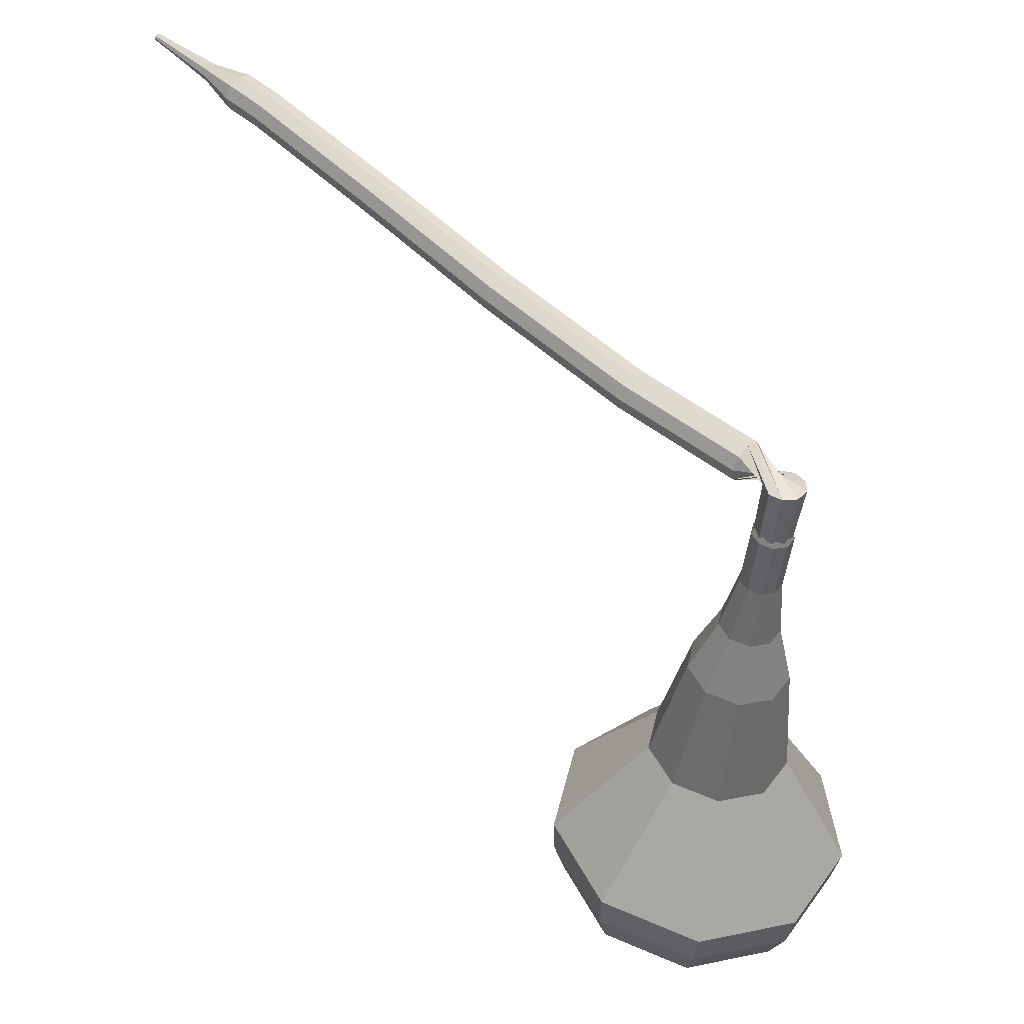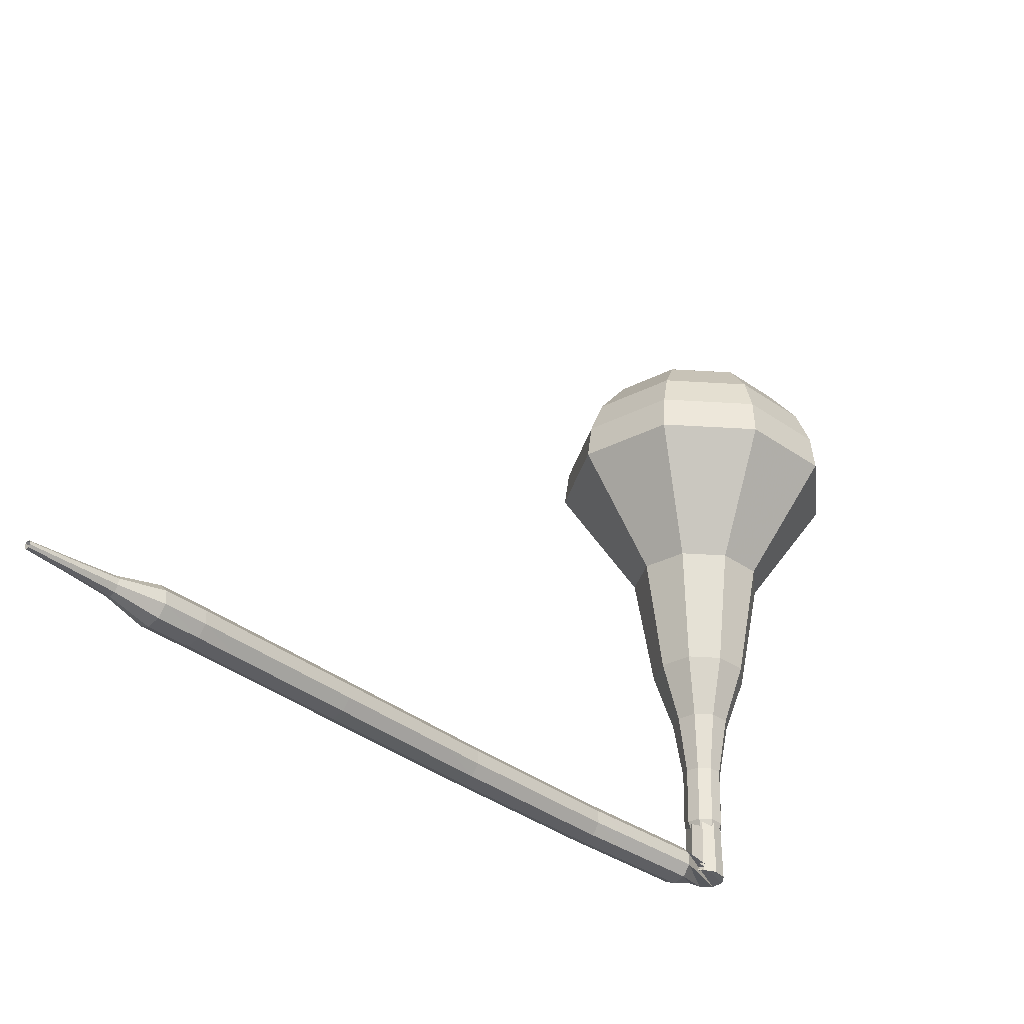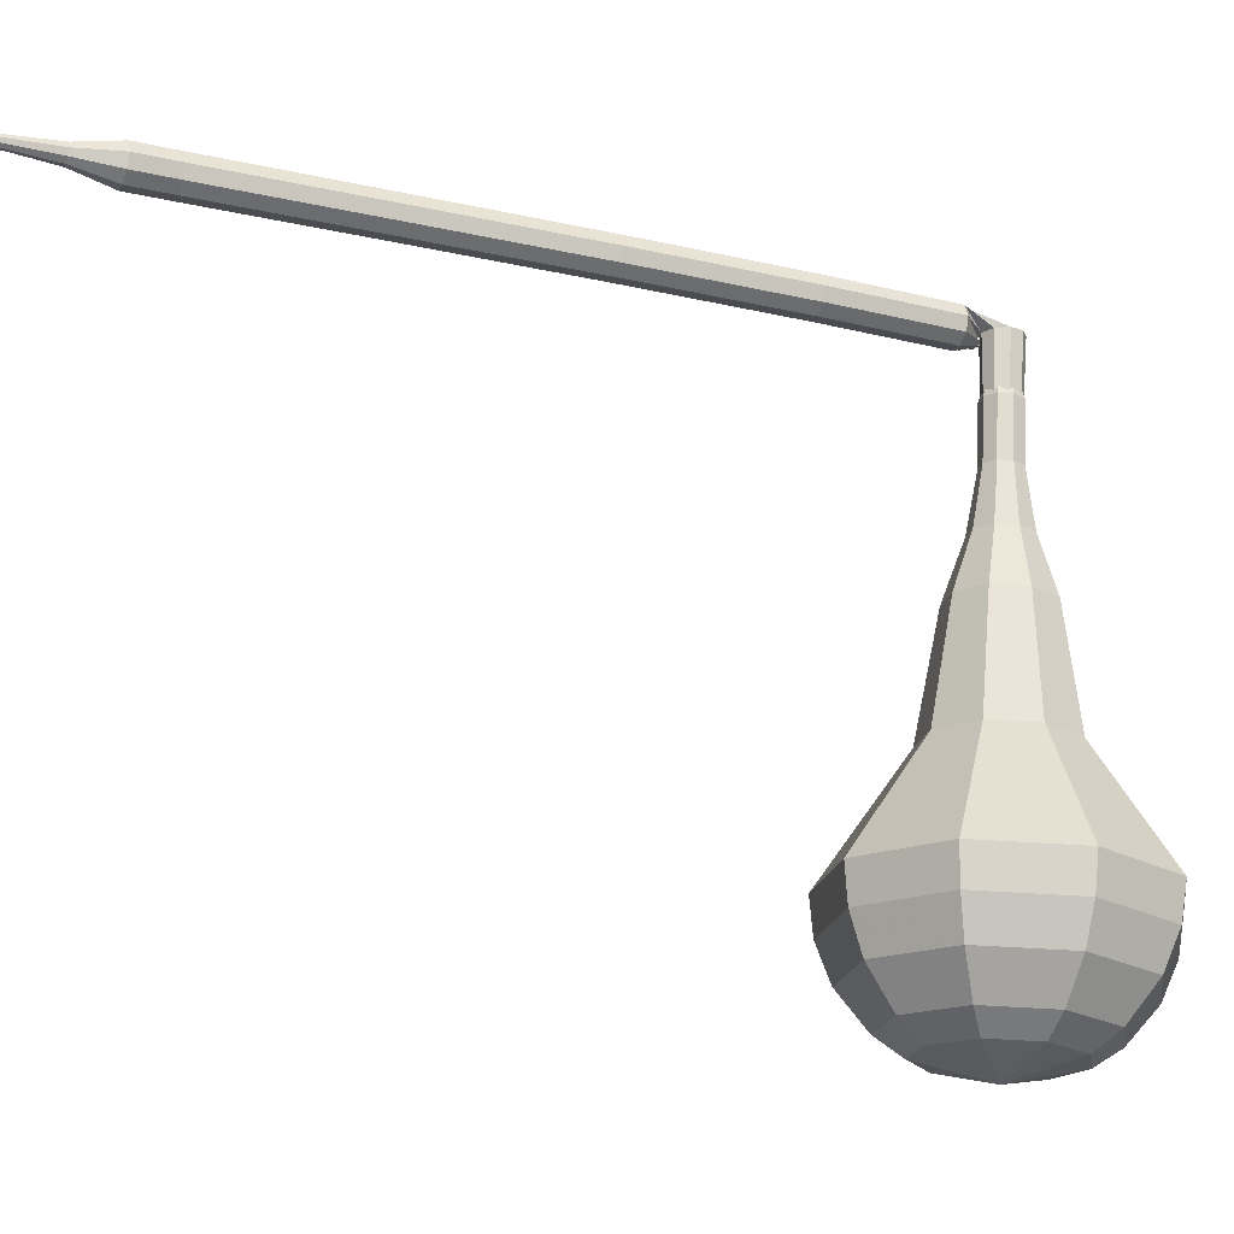
<metadata>
{"format":"obj","ext":"obj","renderer":"f3d","projection":"perspective","resolution":1024,"background":"white","views":[{"elev":-39.7,"azim":11.1,"up":"+Y"},{"elev":62.1,"azim":18.0,"up":"+Y"},{"elev":-3.3,"azim":-64.2,"up":"+Z"}]}
</metadata>
<code>
g tube1
v 197.9 112.2 122.6
v 201.1 112 121.7
v 203.6 109.7 121.2
v 204 106.3 121.3
v 202.3 103.5 122.1
v 199.2 102.6 123.2
v 196.2 103.9 124
v 194.7 106.9 124.1
v 195.3 110.2 123.6
v 197.9 112.2 122.6
v 198 110.9 121.8
v 200.4 110.7 121
v 202.2 109 120.7
v 202.5 106.6 120.8
v 201.2 104.5 121.4
v 199 103.8 122.1
v 196.8 104.8 122.7
v 195.6 107 122.8
v 196.1 109.4 122.5
v 198 110.9 121.8
v 198.8 107.3 120.9
v 198.8 107.3 120.9
v 198.8 107.3 120.9
v 198.8 107.3 120.9
v 198.8 107.3 120.9
v 198.8 107.3 120.9
v 198.8 107.3 120.9
v 198.8 107.3 120.9
v 198.8 107.3 120.9
v 198.8 107.3 120.9
v 208.5 109.3 150.9
v 208.9 109.8 150.7
v 208.9 110.5 150.6
v 208.5 111 150.7
v 207.8 111.1 150.8
v 207.3 110.8 151
v 207 110.2 151.2
v 207.3 109.5 151.2
v 207.9 109.2 151.1
v 208.5 109.3 150.9
v 207.1 112.4 151.2
v 206.9 112.2 150.6
v 206.4 111.8 150.2
v 206 111.3 150.3
v 205.7 110.9 150.9
v 205.8 110.9 151.5
v 206.2 111.2 152.1
v 206.6 111.7 152.2
v 207 112.1 151.8
v 207.1 112.4 151.2
v 205.5 113.8 151.5
v 205.3 113.7 150.8
v 204.8 113.3 150.5
v 204.4 112.8 150.6
v 204.1 112.4 151.1
v 204.2 112.3 151.8
v 204.6 112.6 152.3
v 205 113.1 152.5
v 205.4 113.6 152.1
v 205.5 113.8 151.5
v 203.9 115.2 151.8
v 203.7 115.1 151.1
v 203.2 114.7 150.8
v 202.8 114.2 150.9
v 202.5 113.8 151.4
v 202.6 113.8 152.1
v 203 114.1 152.6
v 203.4 114.5 152.7
v 203.8 115 152.4
v 203.9 115.2 151.8
v 202.3 116.7 152
v 202.1 116.6 151.4
v 201.6 116.2 151.1
v 201.2 115.7 151.2
v 200.9 115.3 151.7
v 201 115.2 152.4
v 201.3 115.5 152.9
v 201.8 116 153
v 202.2 116.4 152.7
v 202.3 116.7 152
v 200.8 118.2 152.3
v 200.6 118.1 151.7
v 200.2 117.7 151.4
v 199.7 117.2 151.5
v 199.4 116.9 152
v 199.5 116.8 152.7
v 199.8 117.1 153.2
v 200.3 117.5 153.3
v 200.7 118 153
v 200.8 118.2 152.3
v 199.4 119.8 152.6
v 199.1 119.7 152
v 198.7 119.3 151.7
v 198.2 118.8 151.8
v 197.9 118.5 152.3
v 198 118.4 153
v 198.3 118.6 153.5
v 198.8 119.1 153.6
v 199.2 119.5 153.3
v 199.4 119.8 152.6
v 197.9 121.3 152.9
v 197.6 121.2 152.3
v 197.2 120.9 151.9
v 196.7 120.4 152.1
v 196.4 120 152.6
v 196.5 120 153.3
v 196.9 120.2 153.8
v 197.4 120.7 153.9
v 197.8 121.1 153.6
v 197.9 121.3 152.9
v 196.4 122.9 153.2
v 196.2 122.8 152.6
v 195.7 122.4 152.2
v 195.2 122 152.4
v 194.9 121.6 152.9
v 195 121.5 153.6
v 195.4 121.8 154.1
v 195.9 122.2 154.2
v 196.3 122.7 153.9
v 196.4 122.9 153.2
v 195 124.5 153.5
v 194.8 124.4 152.9
v 194.3 124 152.5
v 193.8 123.6 152.7
v 193.5 123.2 153.2
v 193.6 123.2 153.9
v 193.9 123.4 154.4
v 194.5 123.8 154.5
v 194.9 124.3 154.2
v 195 124.5 153.5
v 193.6 126.1 153.8
v 193.3 126 153.2
v 192.8 125.7 152.8
v 192.4 125.2 153
v 192.1 124.9 153.5
v 192.1 124.8 154.1
v 192.5 125 154.7
v 193 125.5 154.8
v 193.4 125.9 154.4
v 193.6 126.1 153.8
v 192.1 127.7 154.1
v 191.9 127.6 153.5
v 191.4 127.3 153.1
v 190.9 126.8 153.2
v 190.6 126.5 153.8
v 190.7 126.4 154.4
v 191.1 126.6 155
v 191.6 127.1 155.1
v 192 127.5 154.7
v 192.1 127.7 154.1
v 190.7 129.3 154.4
v 190.5 129.2 153.8
v 190 128.9 153.4
v 189.5 128.4 153.5
v 189.2 128.1 154.1
v 189.3 128 154.7
v 189.7 128.3 155.3
v 190.2 128.7 155.4
v 190.6 129.1 155
v 190.7 129.3 154.4
v 189.2 130.9 154.7
v 189 130.9 154.1
v 188.5 130.5 153.7
v 188.1 130 153.8
v 187.8 129.7 154.3
v 187.8 129.6 155
v 188.2 129.9 155.5
v 188.7 130.3 155.7
v 189.1 130.7 155.3
v 189.2 130.9 154.7
v 187.8 132.5 155
v 187.6 132.5 154.3
v 187.1 132.1 154
v 186.6 131.6 154.1
v 186.3 131.3 154.6
v 186.4 131.2 155.3
v 186.8 131.5 155.8
v 187.3 131.9 156
v 187.7 132.3 155.6
v 187.8 132.5 155
v 186.4 134.1 155.3
v 186.1 134.1 154.6
v 185.7 133.7 154.3
v 185.2 133.2 154.4
v 184.9 132.9 154.9
v 184.9 132.8 155.6
v 185.3 133.1 156.1
v 185.8 133.5 156.2
v 186.2 133.9 155.9
v 186.4 134.1 155.3
v 184.9 135.8 155.5
v 184.7 135.7 154.9
v 184.2 135.3 154.6
v 183.7 134.8 154.7
v 183.5 134.5 155.2
v 183.5 134.4 155.9
v 183.9 134.7 156.4
v 184.4 135.1 156.5
v 184.8 135.6 156.2
v 184.9 135.8 155.5
v 183.3 137.3 155.8
v 183.1 137.2 155.2
v 182.7 136.8 154.8
v 182.2 136.3 155
v 181.9 136 155.5
v 182 135.9 156.2
v 182.4 136.2 156.7
v 182.8 136.6 156.8
v 183.2 137.1 156.5
v 183.3 137.3 155.8
v 181.4 138.5 156.1
v 181.3 138.4 155.8
v 181.1 138.2 155.6
v 180.9 138 155.7
v 180.7 137.8 155.9
v 180.8 137.8 156.3
v 181 137.9 156.5
v 181.2 138.1 156.6
v 181.4 138.4 156.4
v 181.4 138.5 156.1
v 179.8 139.9 156.3
v 179.7 139.8 156.1
v 179.6 139.7 156
v 179.4 139.5 156.1
v 179.3 139.4 156.2
v 179.3 139.4 156.5
v 179.5 139.5 156.6
v 179.6 139.6 156.7
v 179.7 139.8 156.6
v 179.8 139.9 156.3
v 178.1 141.3 156.6
v 178.1 141.3 156.5
v 178 141.2 156.4
v 177.9 141.1 156.4
v 177.9 141 156.5
v 177.9 141 156.7
v 178 141.1 156.8
v 178.1 141.2 156.8
v 178.1 141.2 156.7
v 178.1 141.3 156.6
f 1 2 12
f 12 11 1
f 2 3 13
f 13 12 2
f 3 4 14
f 14 13 3
f 4 5 15
f 15 14 4
f 5 6 16
f 16 15 5
f 6 7 17
f 17 16 6
f 7 8 18
f 18 17 7
f 8 9 19
f 19 18 8
f 9 10 20
f 20 19 9
f 11 12 22
f 22 21 11
f 12 13 23
f 23 22 12
f 13 14 24
f 24 23 13
f 14 15 25
f 25 24 14
f 15 16 26
f 26 25 15
f 16 17 27
f 27 26 16
f 17 18 28
f 28 27 17
f 18 19 29
f 29 28 18
f 19 20 30
f 30 29 19
f 21 22 32
f 32 31 21
f 22 23 33
f 33 32 22
f 23 24 34
f 34 33 23
f 24 25 35
f 35 34 24
f 25 26 36
f 36 35 25
f 26 27 37
f 37 36 26
f 27 28 38
f 38 37 27
f 28 29 39
f 39 38 28
f 29 30 40
f 40 39 29
f 31 32 42
f 42 41 31
f 32 33 43
f 43 42 32
f 33 34 44
f 44 43 33
f 34 35 45
f 45 44 34
f 35 36 46
f 46 45 35
f 36 37 47
f 47 46 36
f 37 38 48
f 48 47 37
f 38 39 49
f 49 48 38
f 39 40 50
f 50 49 39
f 41 42 52
f 52 51 41
f 42 43 53
f 53 52 42
f 43 44 54
f 54 53 43
f 44 45 55
f 55 54 44
f 45 46 56
f 56 55 45
f 46 47 57
f 57 56 46
f 47 48 58
f 58 57 47
f 48 49 59
f 59 58 48
f 49 50 60
f 60 59 49
f 51 52 62
f 62 61 51
f 52 53 63
f 63 62 52
f 53 54 64
f 64 63 53
f 54 55 65
f 65 64 54
f 55 56 66
f 66 65 55
f 56 57 67
f 67 66 56
f 57 58 68
f 68 67 57
f 58 59 69
f 69 68 58
f 59 60 70
f 70 69 59
f 61 62 72
f 72 71 61
f 62 63 73
f 73 72 62
f 63 64 74
f 74 73 63
f 64 65 75
f 75 74 64
f 65 66 76
f 76 75 65
f 66 67 77
f 77 76 66
f 67 68 78
f 78 77 67
f 68 69 79
f 79 78 68
f 69 70 80
f 80 79 69
f 71 72 82
f 82 81 71
f 72 73 83
f 83 82 72
f 73 74 84
f 84 83 73
f 74 75 85
f 85 84 74
f 75 76 86
f 86 85 75
f 76 77 87
f 87 86 76
f 77 78 88
f 88 87 77
f 78 79 89
f 89 88 78
f 79 80 90
f 90 89 79
f 81 82 92
f 92 91 81
f 82 83 93
f 93 92 82
f 83 84 94
f 94 93 83
f 84 85 95
f 95 94 84
f 85 86 96
f 96 95 85
f 86 87 97
f 97 96 86
f 87 88 98
f 98 97 87
f 88 89 99
f 99 98 88
f 89 90 100
f 100 99 89
f 91 92 102
f 102 101 91
f 92 93 103
f 103 102 92
f 93 94 104
f 104 103 93
f 94 95 105
f 105 104 94
f 95 96 106
f 106 105 95
f 96 97 107
f 107 106 96
f 97 98 108
f 108 107 97
f 98 99 109
f 109 108 98
f 99 100 110
f 110 109 99
f 101 102 112
f 112 111 101
f 102 103 113
f 113 112 102
f 103 104 114
f 114 113 103
f 104 105 115
f 115 114 104
f 105 106 116
f 116 115 105
f 106 107 117
f 117 116 106
f 107 108 118
f 118 117 107
f 108 109 119
f 119 118 108
f 109 110 120
f 120 119 109
f 111 112 122
f 122 121 111
f 112 113 123
f 123 122 112
f 113 114 124
f 124 123 113
f 114 115 125
f 125 124 114
f 115 116 126
f 126 125 115
f 116 117 127
f 127 126 116
f 117 118 128
f 128 127 117
f 118 119 129
f 129 128 118
f 119 120 130
f 130 129 119
f 121 122 132
f 132 131 121
f 122 123 133
f 133 132 122
f 123 124 134
f 134 133 123
f 124 125 135
f 135 134 124
f 125 126 136
f 136 135 125
f 126 127 137
f 137 136 126
f 127 128 138
f 138 137 127
f 128 129 139
f 139 138 128
f 129 130 140
f 140 139 129
f 131 132 142
f 142 141 131
f 132 133 143
f 143 142 132
f 133 134 144
f 144 143 133
f 134 135 145
f 145 144 134
f 135 136 146
f 146 145 135
f 136 137 147
f 147 146 136
f 137 138 148
f 148 147 137
f 138 139 149
f 149 148 138
f 139 140 150
f 150 149 139
f 141 142 152
f 152 151 141
f 142 143 153
f 153 152 142
f 143 144 154
f 154 153 143
f 144 145 155
f 155 154 144
f 145 146 156
f 156 155 145
f 146 147 157
f 157 156 146
f 147 148 158
f 158 157 147
f 148 149 159
f 159 158 148
f 149 150 160
f 160 159 149
f 151 152 162
f 162 161 151
f 152 153 163
f 163 162 152
f 153 154 164
f 164 163 153
f 154 155 165
f 165 164 154
f 155 156 166
f 166 165 155
f 156 157 167
f 167 166 156
f 157 158 168
f 168 167 157
f 158 159 169
f 169 168 158
f 159 160 170
f 170 169 159
f 161 162 172
f 172 171 161
f 162 163 173
f 173 172 162
f 163 164 174
f 174 173 163
f 164 165 175
f 175 174 164
f 165 166 176
f 176 175 165
f 166 167 177
f 177 176 166
f 167 168 178
f 178 177 167
f 168 169 179
f 179 178 168
f 169 170 180
f 180 179 169
f 171 172 182
f 182 181 171
f 172 173 183
f 183 182 172
f 173 174 184
f 184 183 173
f 174 175 185
f 185 184 174
f 175 176 186
f 186 185 175
f 176 177 187
f 187 186 176
f 177 178 188
f 188 187 177
f 178 179 189
f 189 188 178
f 179 180 190
f 190 189 179
f 181 182 192
f 192 191 181
f 182 183 193
f 193 192 182
f 183 184 194
f 194 193 183
f 184 185 195
f 195 194 184
f 185 186 196
f 196 195 185
f 186 187 197
f 197 196 186
f 187 188 198
f 198 197 187
f 188 189 199
f 199 198 188
f 189 190 200
f 200 199 189
f 191 192 202
f 202 201 191
f 192 193 203
f 203 202 192
f 193 194 204
f 204 203 193
f 194 195 205
f 205 204 194
f 195 196 206
f 206 205 195
f 196 197 207
f 207 206 196
f 197 198 208
f 208 207 197
f 198 199 209
f 209 208 198
f 199 200 210
f 210 209 199
f 201 202 212
f 212 211 201
f 202 203 213
f 213 212 202
f 203 204 214
f 214 213 203
f 204 205 215
f 215 214 204
f 205 206 216
f 216 215 205
f 206 207 217
f 217 216 206
f 207 208 218
f 218 217 207
f 208 209 219
f 219 218 208
f 209 210 220
f 220 219 209
f 211 212 222
f 222 221 211
f 212 213 223
f 223 222 212
f 213 214 224
f 224 223 213
f 214 215 225
f 225 224 214
f 215 216 226
f 226 225 215
f 216 217 227
f 227 226 216
f 217 218 228
f 228 227 217
f 218 219 229
f 229 228 218
f 219 220 230
f 230 229 219
f 221 222 232
f 232 231 221
f 222 223 233
f 233 232 222
f 223 224 234
f 234 233 223
f 224 225 235
f 235 234 224
f 225 226 236
f 236 235 225
f 226 227 237
f 237 236 226
f 227 228 238
f 238 237 227
f 228 229 239
f 239 238 228
f 229 230 240
f 240 239 229
v 208 110.2 150.9
v 208 110.2 150.9
v 208 110.2 150.9
v 208 110.2 150.9
v 208 110.2 150.9
v 208 110.2 150.9
v 208 110.2 150.9
v 208 110.2 150.9
v 208 110.2 150.9
v 208 110.2 150.9
v 206.8 110.8 148
v 207.5 110.8 147.9
v 208 110.3 147.7
v 208.1 109.7 147.8
v 207.7 109.1 147.9
v 207.1 108.9 148.2
v 206.5 109.2 148.3
v 206.2 109.8 148.4
v 206.3 110.4 148.2
v 206.8 110.8 148
v 206 110.6 145.2
v 206.6 110.5 145
v 207.1 110.1 144.9
v 207.2 109.4 144.9
v 206.8 108.8 145.1
v 206.2 108.6 145.3
v 205.6 108.9 145.4
v 205.3 109.5 145.5
v 205.5 110.2 145.4
v 206 110.6 145.2
v 204.9 110.8 142.3
v 205.9 110.7 142
v 206.6 110 141.9
v 206.8 109 141.9
v 206.3 108.2 142.2
v 205.3 107.9 142.5
v 204.4 108.3 142.7
v 204 109.2 142.8
v 204.2 110.2 142.6
v 204.9 110.8 142.3
v 203.8 111.5 139.5
v 205.4 111.4 139
v 206.6 110.2 138.7
v 206.8 108.5 138.8
v 206 107.1 139.2
v 204.4 106.6 139.7
v 202.9 107.3 140.1
v 202.2 108.8 140.2
v 202.5 110.5 139.9
v 203.8 111.5 139.5
v 201.7 111.9 133.7
v 204 111.7 133
v 205.7 110.1 132.7
v 206 107.7 132.8
v 204.8 105.7 133.4
v 202.6 105.1 134.1
v 200.5 106 134.7
v 199.4 108.2 134.8
v 199.9 110.5 134.4
v 201.7 111.9 133.7
v 198.8 115.2 128
v 203.7 114.8 126.5
v 207.3 111.3 125.7
v 208 106.2 126
v 205.4 102 127.2
v 200.7 100.5 128.8
v 196.2 102.6 130
v 193.9 107.2 130.3
v 194.9 112.1 129.5
v 198.8 115.2 128
v 198.3 114.8 126.2
v 203.1 114.5 124.8
v 206.6 111 124
v 207.2 106.1 124.3
v 204.7 102 125.5
v 200.2 100.6 127
v 195.8 102.6 128.1
v 193.6 107 128.4
v 194.6 111.8 127.6
v 198.3 114.8 126.2
v 198 113.9 124.4
v 202.2 113.6 123.2
v 205.4 110.5 122.5
v 206 106.1 122.7
v 203.7 102.5 123.8
v 199.7 101.2 125.1
v 195.7 103 126.1
v 193.8 106.9 126.4
v 194.6 111.2 125.7
v 198 113.9 124.4
v 197.9 112.2 122.6
v 201.1 112 121.7
v 203.6 109.7 121.2
v 204 106.3 121.3
v 202.3 103.5 122.1
v 199.2 102.6 123.2
v 196.2 103.9 124
v 194.7 106.9 124.1
v 195.3 110.2 123.6
v 197.9 112.2 122.6
v 198 110.9 121.8
v 200.4 110.7 121
v 202.2 109 120.7
v 202.5 106.6 120.8
v 201.2 104.5 121.4
v 199 103.8 122.1
v 196.8 104.8 122.7
v 195.6 107 122.8
v 196.1 109.4 122.5
v 198 110.9 121.8
v 198.8 107.3 120.9
v 198.8 107.3 120.9
v 198.8 107.3 120.9
v 198.8 107.3 120.9
v 198.8 107.3 120.9
v 198.8 107.3 120.9
v 198.8 107.3 120.9
v 198.8 107.3 120.9
v 198.8 107.3 120.9
v 198.8 107.3 120.9
f 241 242 252
f 252 251 241
f 242 243 253
f 253 252 242
f 243 244 254
f 254 253 243
f 244 245 255
f 255 254 244
f 245 246 256
f 256 255 245
f 246 247 257
f 257 256 246
f 247 248 258
f 258 257 247
f 248 249 259
f 259 258 248
f 249 250 260
f 260 259 249
f 251 252 262
f 262 261 251
f 252 253 263
f 263 262 252
f 253 254 264
f 264 263 253
f 254 255 265
f 265 264 254
f 255 256 266
f 266 265 255
f 256 257 267
f 267 266 256
f 257 258 268
f 268 267 257
f 258 259 269
f 269 268 258
f 259 260 270
f 270 269 259
f 261 262 272
f 272 271 261
f 262 263 273
f 273 272 262
f 263 264 274
f 274 273 263
f 264 265 275
f 275 274 264
f 265 266 276
f 276 275 265
f 266 267 277
f 277 276 266
f 267 268 278
f 278 277 267
f 268 269 279
f 279 278 268
f 269 270 280
f 280 279 269
f 271 272 282
f 282 281 271
f 272 273 283
f 283 282 272
f 273 274 284
f 284 283 273
f 274 275 285
f 285 284 274
f 275 276 286
f 286 285 275
f 276 277 287
f 287 286 276
f 277 278 288
f 288 287 277
f 278 279 289
f 289 288 278
f 279 280 290
f 290 289 279
f 281 282 292
f 292 291 281
f 282 283 293
f 293 292 282
f 283 284 294
f 294 293 283
f 284 285 295
f 295 294 284
f 285 286 296
f 296 295 285
f 286 287 297
f 297 296 286
f 287 288 298
f 298 297 287
f 288 289 299
f 299 298 288
f 289 290 300
f 300 299 289
f 291 292 302
f 302 301 291
f 292 293 303
f 303 302 292
f 293 294 304
f 304 303 293
f 294 295 305
f 305 304 294
f 295 296 306
f 306 305 295
f 296 297 307
f 307 306 296
f 297 298 308
f 308 307 297
f 298 299 309
f 309 308 298
f 299 300 310
f 310 309 299
f 301 302 312
f 312 311 301
f 302 303 313
f 313 312 302
f 303 304 314
f 314 313 303
f 304 305 315
f 315 314 304
f 305 306 316
f 316 315 305
f 306 307 317
f 317 316 306
f 307 308 318
f 318 317 307
f 308 309 319
f 319 318 308
f 309 310 320
f 320 319 309
f 311 312 322
f 322 321 311
f 312 313 323
f 323 322 312
f 313 314 324
f 324 323 313
f 314 315 325
f 325 324 314
f 315 316 326
f 326 325 315
f 316 317 327
f 327 326 316
f 317 318 328
f 328 327 317
f 318 319 329
f 329 328 318
f 319 320 330
f 330 329 319
f 321 322 332
f 332 331 321
f 322 323 333
f 333 332 322
f 323 324 334
f 334 333 323
f 324 325 335
f 335 334 324
f 325 326 336
f 336 335 325
f 326 327 337
f 337 336 326
f 327 328 338
f 338 337 327
f 328 329 339
f 339 338 328
f 329 330 340
f 340 339 329
f 331 332 342
f 342 341 331
f 332 333 343
f 343 342 332
f 333 334 344
f 344 343 333
f 334 335 345
f 345 344 334
f 335 336 346
f 346 345 335
f 336 337 347
f 347 346 336
f 337 338 348
f 348 347 337
f 338 339 349
f 349 348 338
f 339 340 350
f 350 349 339
f 341 342 352
f 352 351 341
f 342 343 353
f 353 352 342
f 343 344 354
f 354 353 343
f 344 345 355
f 355 354 344
f 345 346 356
f 356 355 345
f 346 347 357
f 357 356 346
f 347 348 358
f 358 357 347
f 348 349 359
f 359 358 348
f 349 350 360
f 360 359 349
g

</code>
